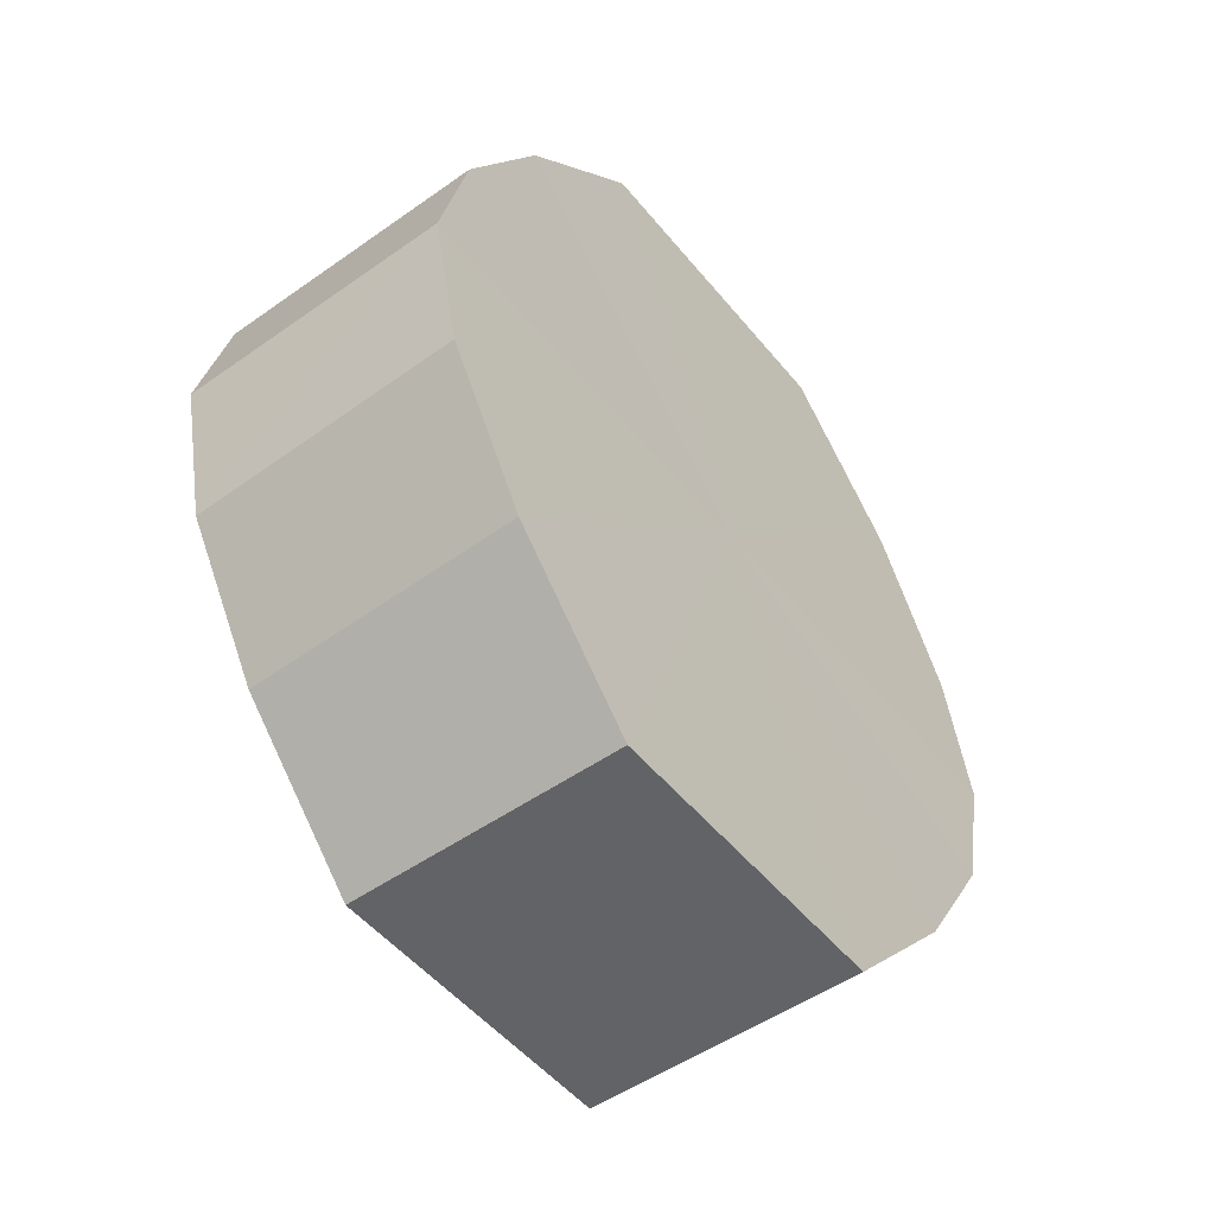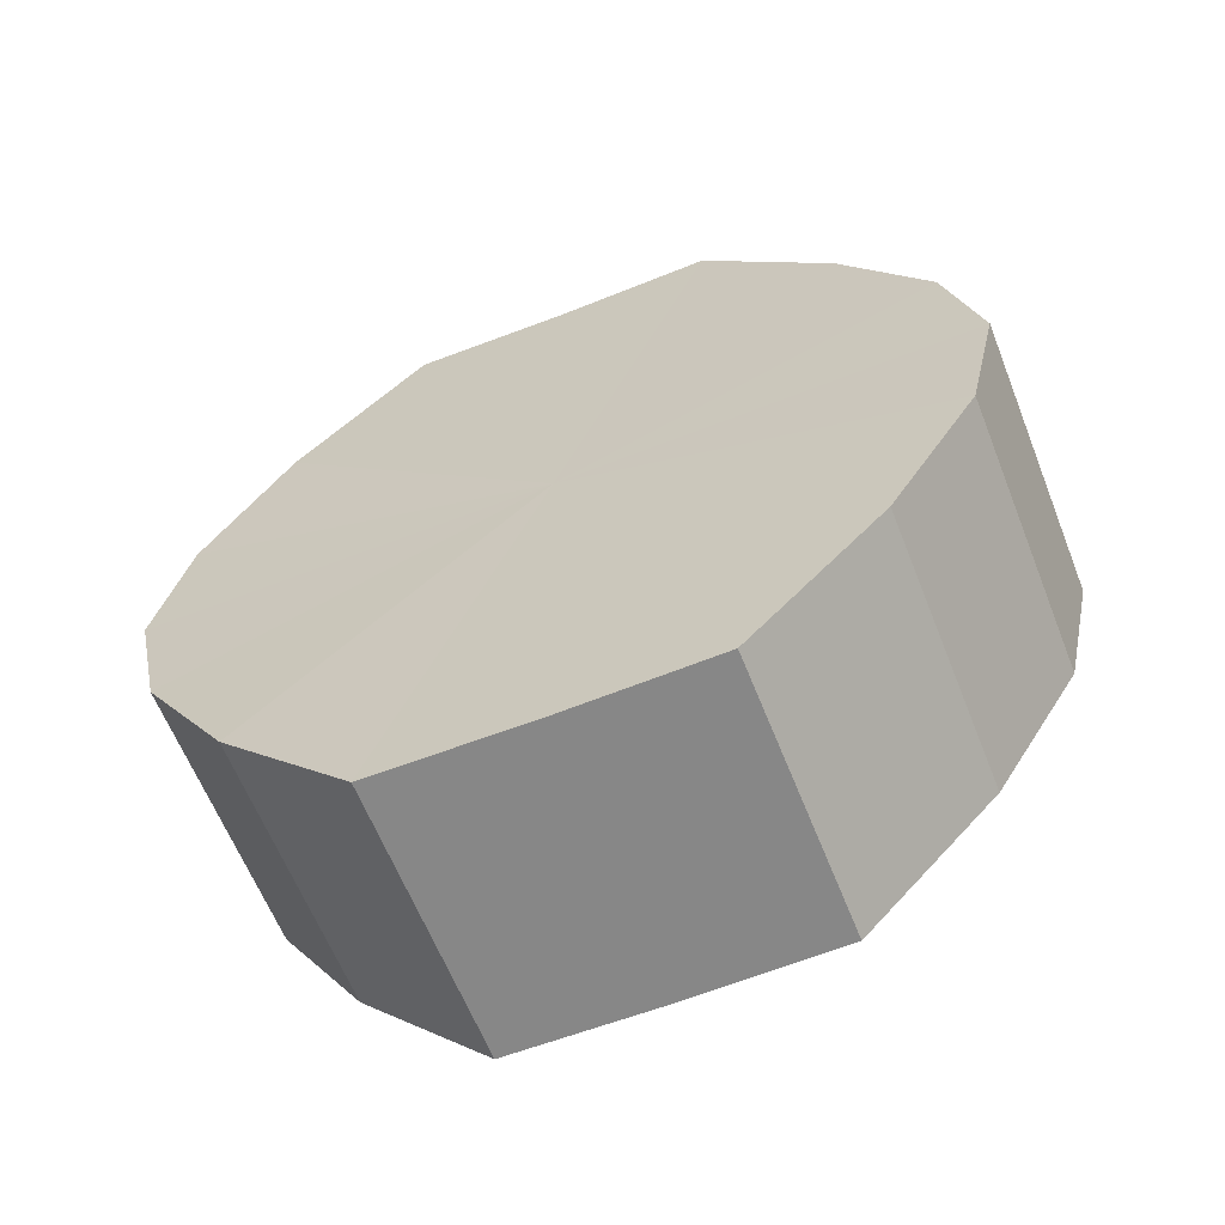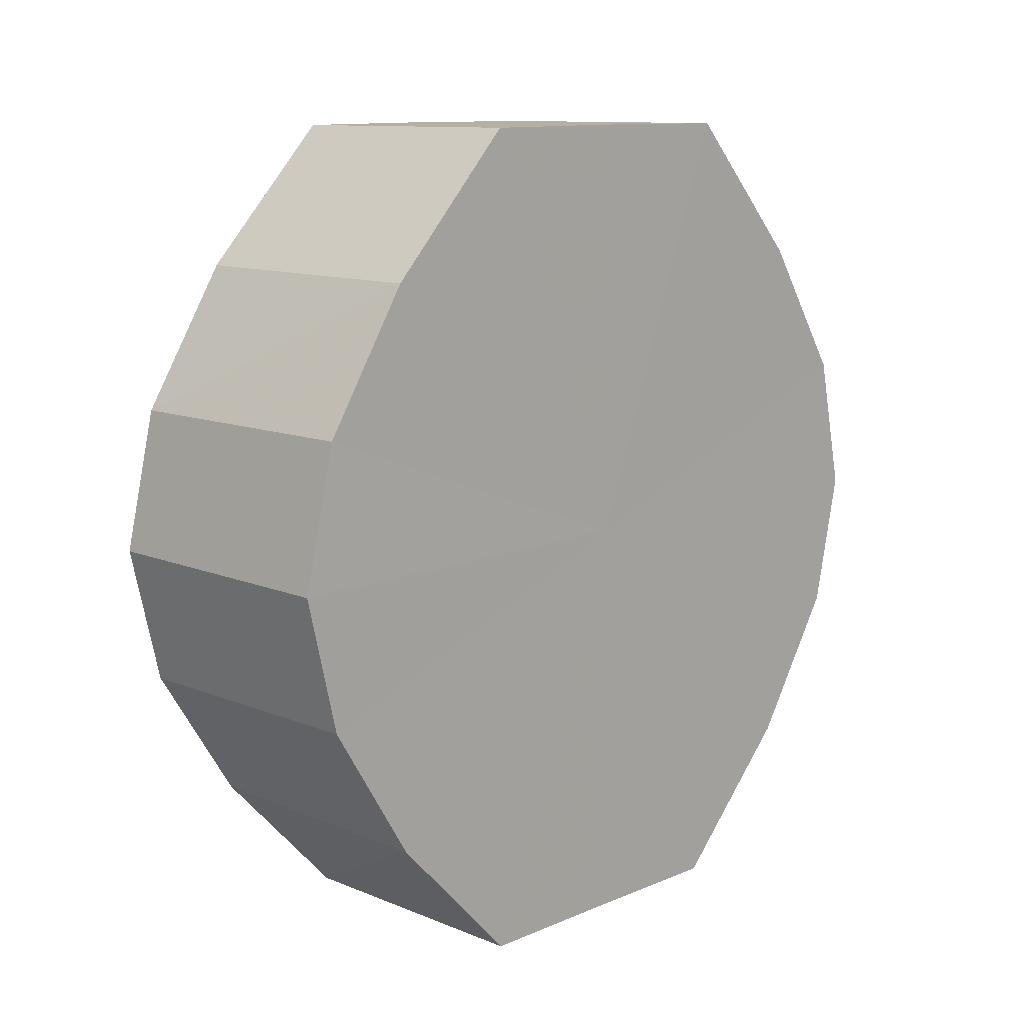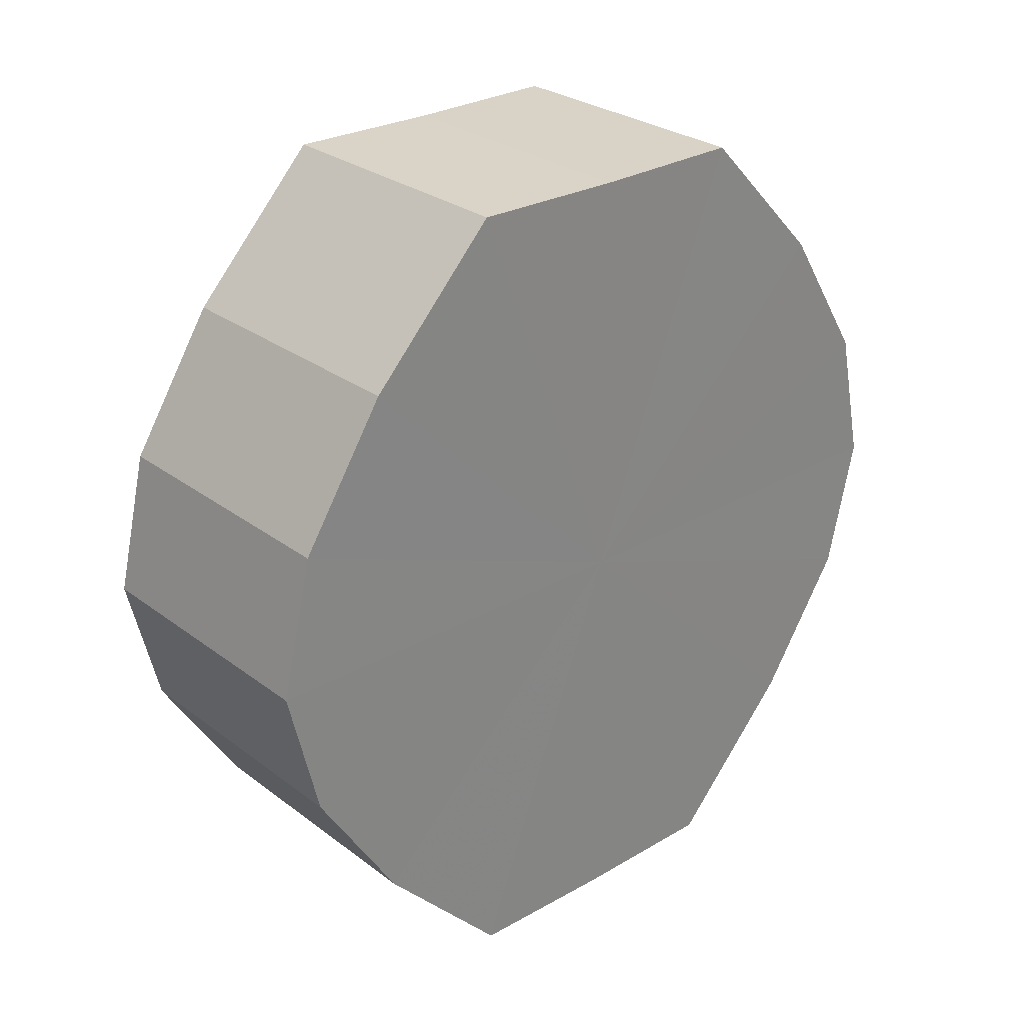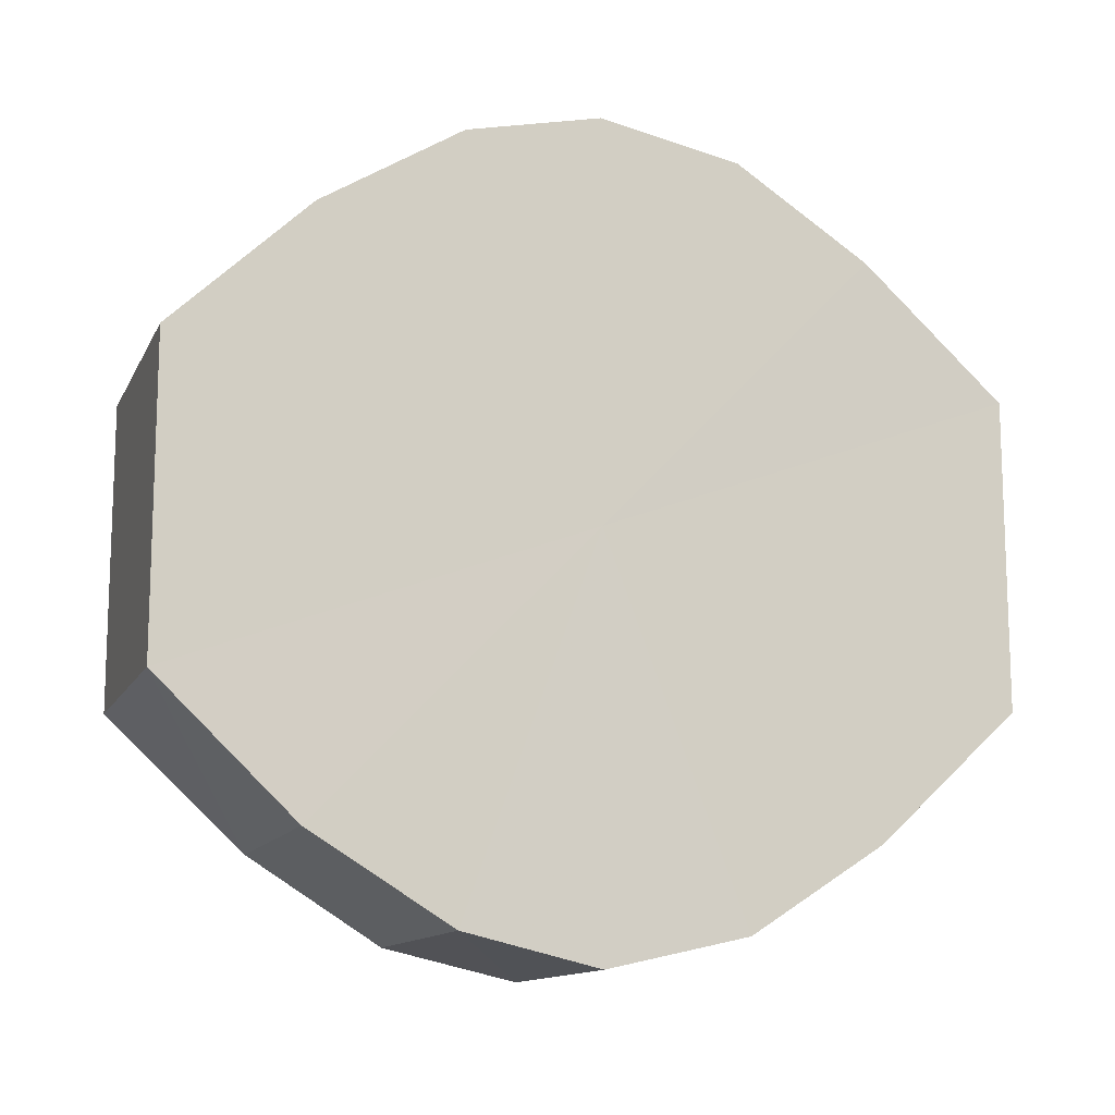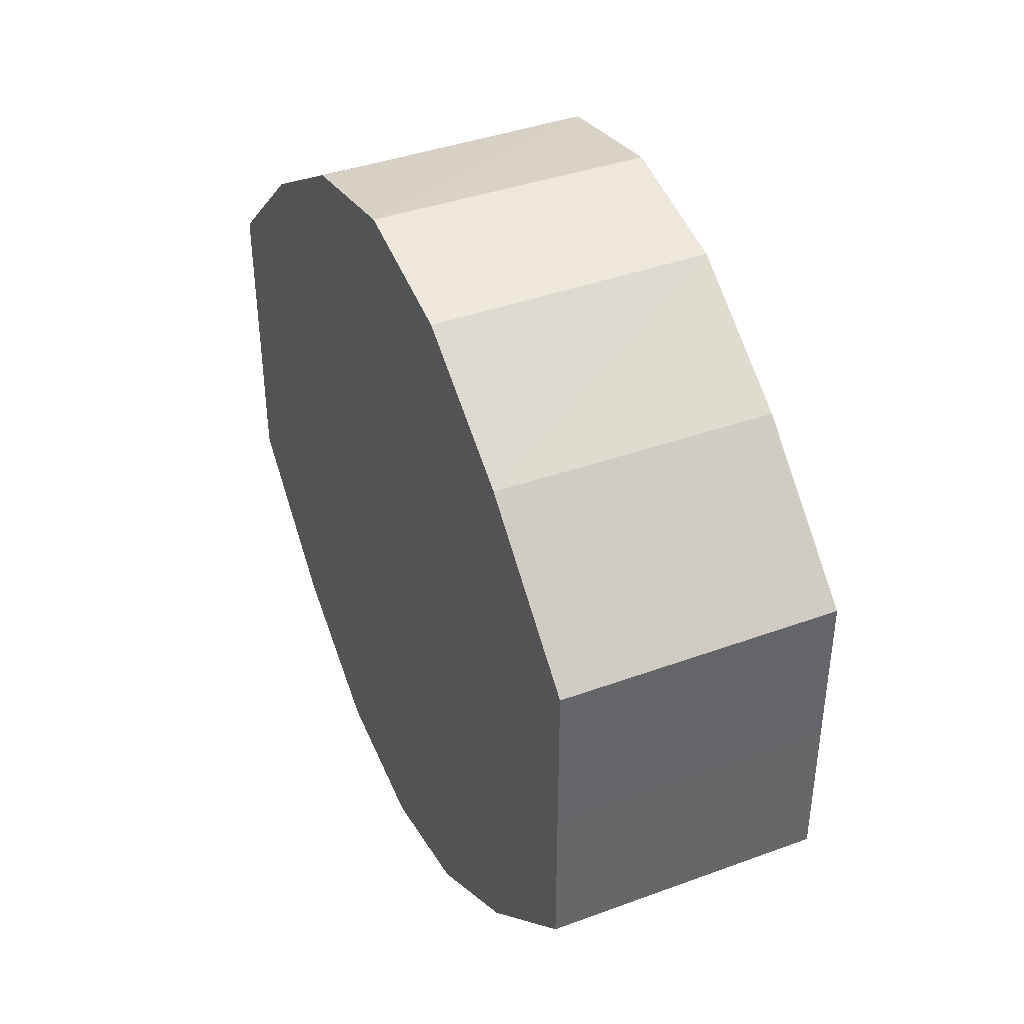
<metadata>
{"format":"obj","ext":"obj","renderer":"f3d","projection":"perspective","resolution":1024,"background":"white","views":[{"elev":-51.0,"azim":37.9,"up":"+Y"},{"elev":-62.6,"azim":111.7,"up":"+Y"},{"elev":11.5,"azim":44.5,"up":"+Y"},{"elev":28.2,"azim":-131.4,"up":"+Y"},{"elev":-12.6,"azim":72.1,"up":"+Z"},{"elev":40.3,"azim":155.9,"up":"+Z"}]}
</metadata>
<code>
o 9573
v 2245 1852 10.49
v 2245 1852 10.5
v 2245 1852 10.49
v 2245 1852 10.51
v 2245 1852 10.5
v 2245 1852 10.48
v 2245 1852 10.48
v 2245 1852 10.51
v 2245 1852 10.51
v 2245 1852 10.47
v 2245 1852 10.47
v 2245 1852 10.52
v 2245 1852 10.51
v 2245 1852 10.46
v 2245 1852 10.46
v 2245 1852 10.51
v 2245 1852 10.52
v 2245 1852 10.46
v 2245 1852 10.46
v 2245 1852 10.51
v 2245 1852 10.51
v 2245 1852 10.46
v 2245 1852 10.46
v 2245 1852 10.5
v 2245 1852 10.51
v 2245 1852 10.47
v 2245 1852 10.47
v 2245 1852 10.49
v 2245 1852 10.5
v 2245 1852 10.48
v 2245 1852 10.48
v 2245 1852 10.49
v 2245 1852 10.49
v 2245 1852 10.5
v 2245 1852 10.5
v 2245 1852 10.51
v 2245 1852 10.51
v 2245 1852 10.48
v 2245 1852 10.49
v 2245 1852 10.47
v 2245 1852 10.48
v 2245 1852 10.51
v 2245 1852 10.51
v 2245 1852 10.46
v 2245 1852 10.47
v 2245 1852 10.46
v 2245 1852 10.46
v 2245 1852 10.52
v 2245 1852 10.52
v 2245 1852 10.46
v 2245 1852 10.46
v 2245 1852 10.47
v 2245 1852 10.46
v 2245 1852 10.51
v 2245 1852 10.51
v 2245 1852 10.48
v 2245 1852 10.47
v 2245 1852 10.49
v 2245 1852 10.48
v 2245 1852 10.51
v 2245 1852 10.51
v 2245 1852 10.5
v 2245 1852 10.49
v 2245 1852 10.5
v 2245 1852 10.49
v 2245 1852 10.5
v 2245 1852 10.49
v 2245 1852 10.51
v 2245 1852 10.48
v 2245 1852 10.51
v 2245 1852 10.47
v 2245 1852 10.52
v 2245 1852 10.46
v 2245 1852 10.51
v 2245 1852 10.46
v 2245 1852 10.51
v 2245 1852 10.46
v 2245 1852 10.5
v 2245 1852 10.47
v 2245 1852 10.49
v 2245 1852 10.48
v 2245 1852 10.49
v 2245 1852 10.49
v 2245 1852 10.5
v 2245 1852 10.48
v 2245 1852 10.51
v 2245 1852 10.47
v 2245 1852 10.51
v 2245 1852 10.46
v 2245 1852 10.52
v 2245 1852 10.46
v 2245 1852 10.51
v 2245 1852 10.46
v 2245 1852 10.51
v 2245 1852 10.47
v 2245 1852 10.5
v 2245 1852 10.48
v 2245 1852 10.49
f 1 2 3
f 2 4 5
f 6 1 7
f 4 8 9
f 10 6 11
f 8 12 13
f 14 10 15
f 12 16 17
f 18 14 19
f 16 20 21
f 22 18 23
f 20 24 25
f 26 22 27
f 24 28 29
f 30 26 31
f 28 30 32
f 33 34 35
f 35 36 37
f 38 39 33
f 40 41 38
f 37 42 43
f 44 45 40
f 46 47 44
f 43 48 49
f 50 51 46
f 52 53 50
f 49 54 55
f 56 57 52
f 58 59 56
f 55 60 61
f 62 63 58
f 61 64 62
f 65 66 67
f 65 68 66
f 65 67 69
f 65 70 68
f 65 69 71
f 65 72 70
f 65 71 73
f 65 74 72
f 65 73 75
f 65 76 74
f 65 75 77
f 65 78 76
f 65 77 79
f 65 80 78
f 65 79 81
f 65 81 80
f 82 83 84
f 82 85 83
f 82 84 86
f 82 87 85
f 82 86 88
f 82 89 87
f 82 88 90
f 82 91 89
f 82 90 92
f 82 93 91
f 82 92 94
f 82 95 93
f 82 94 96
f 82 97 95
f 82 96 98
f 82 98 97

</code>
